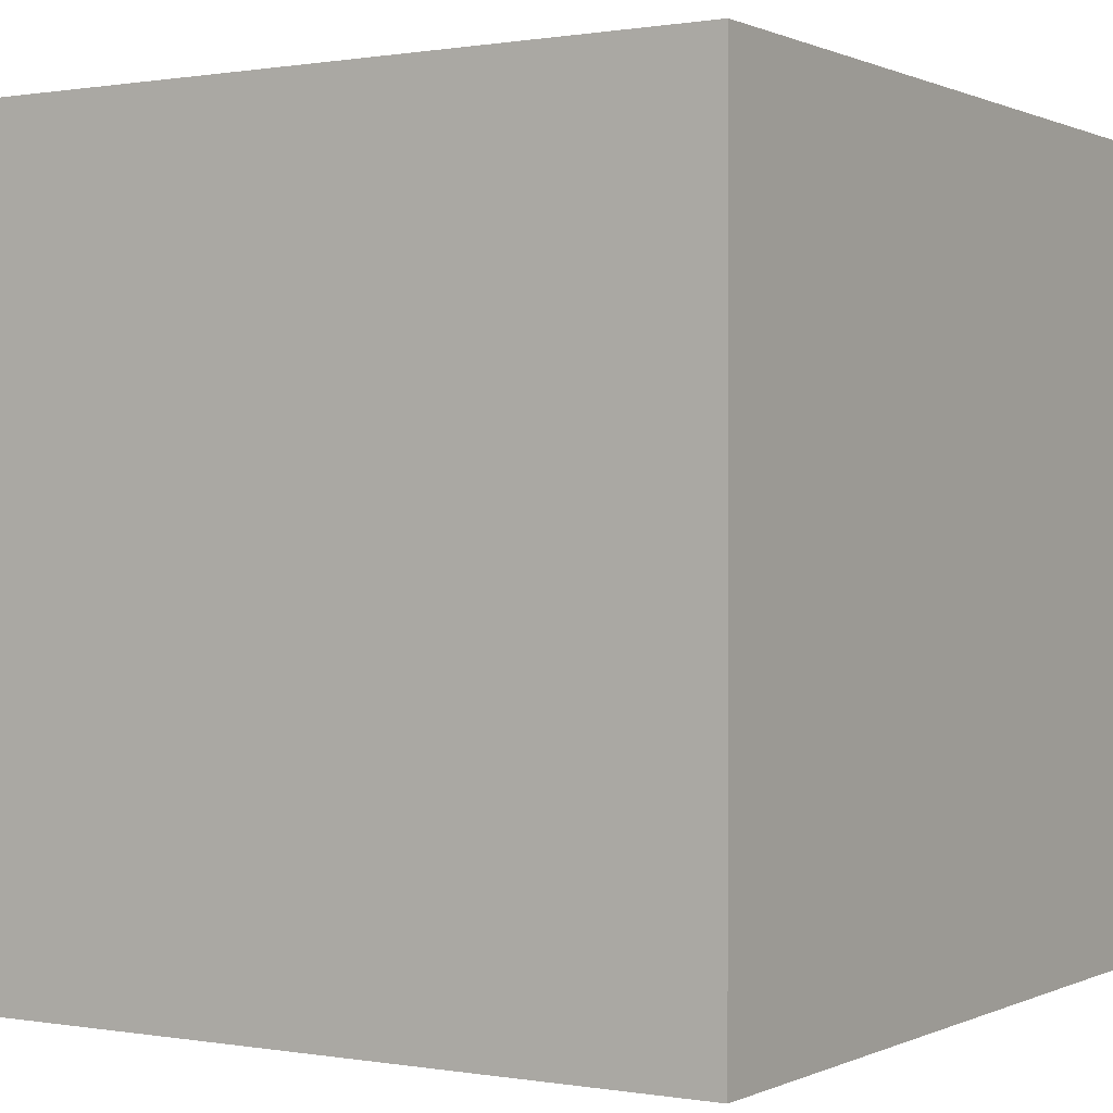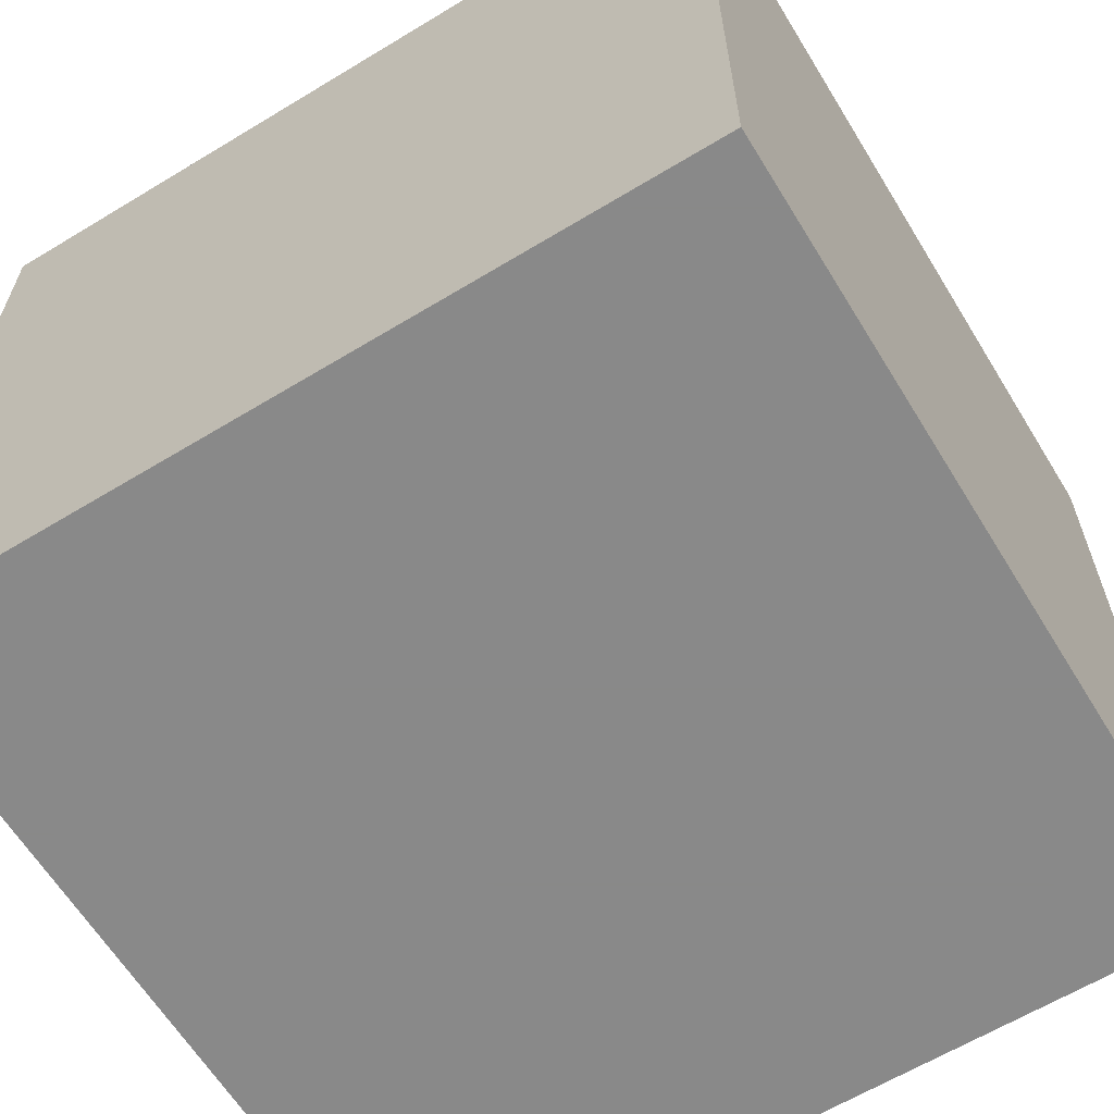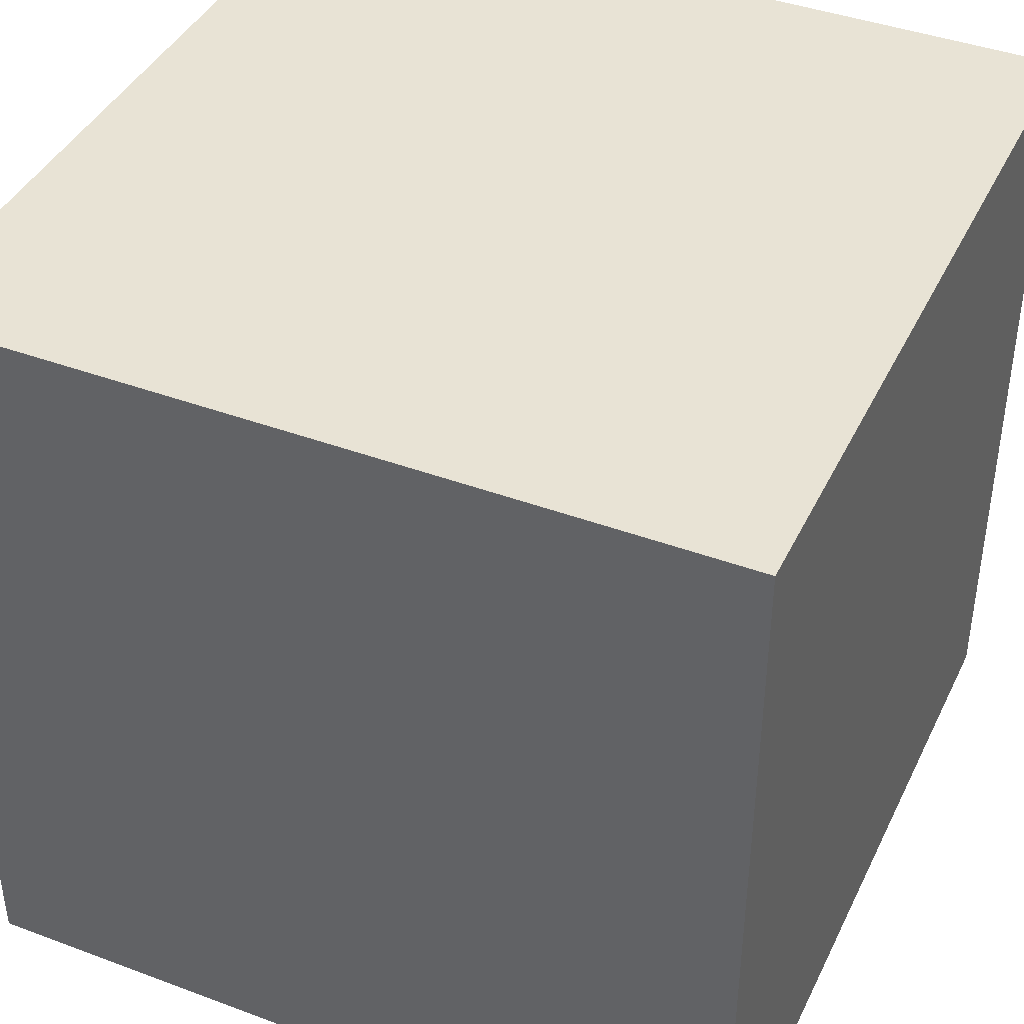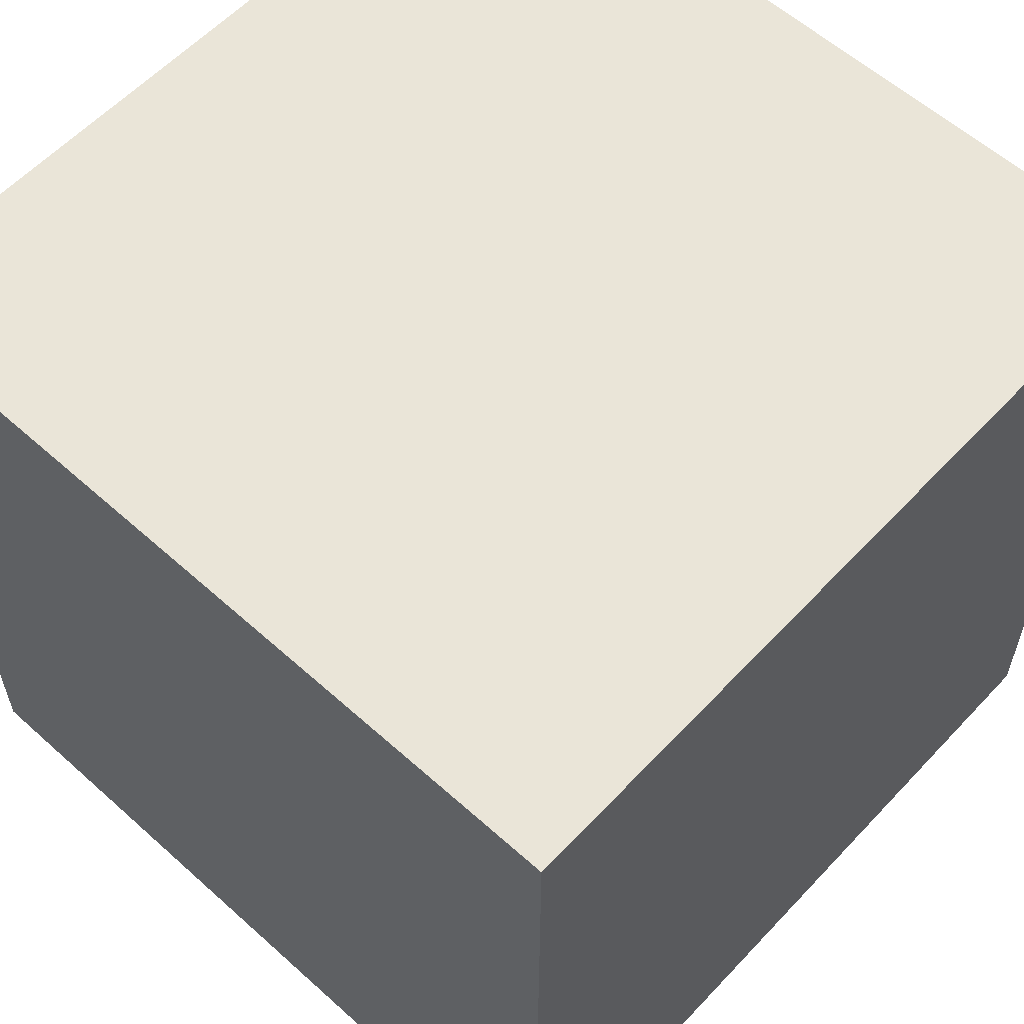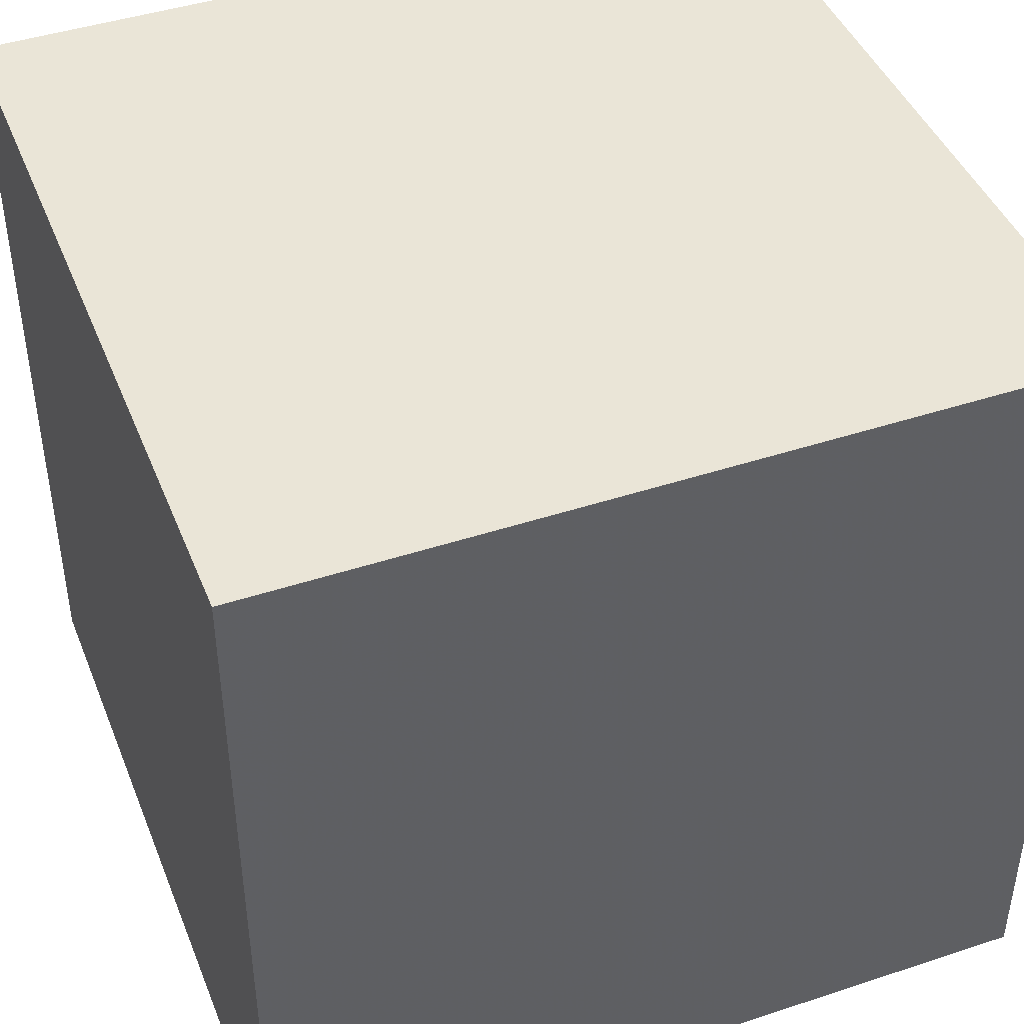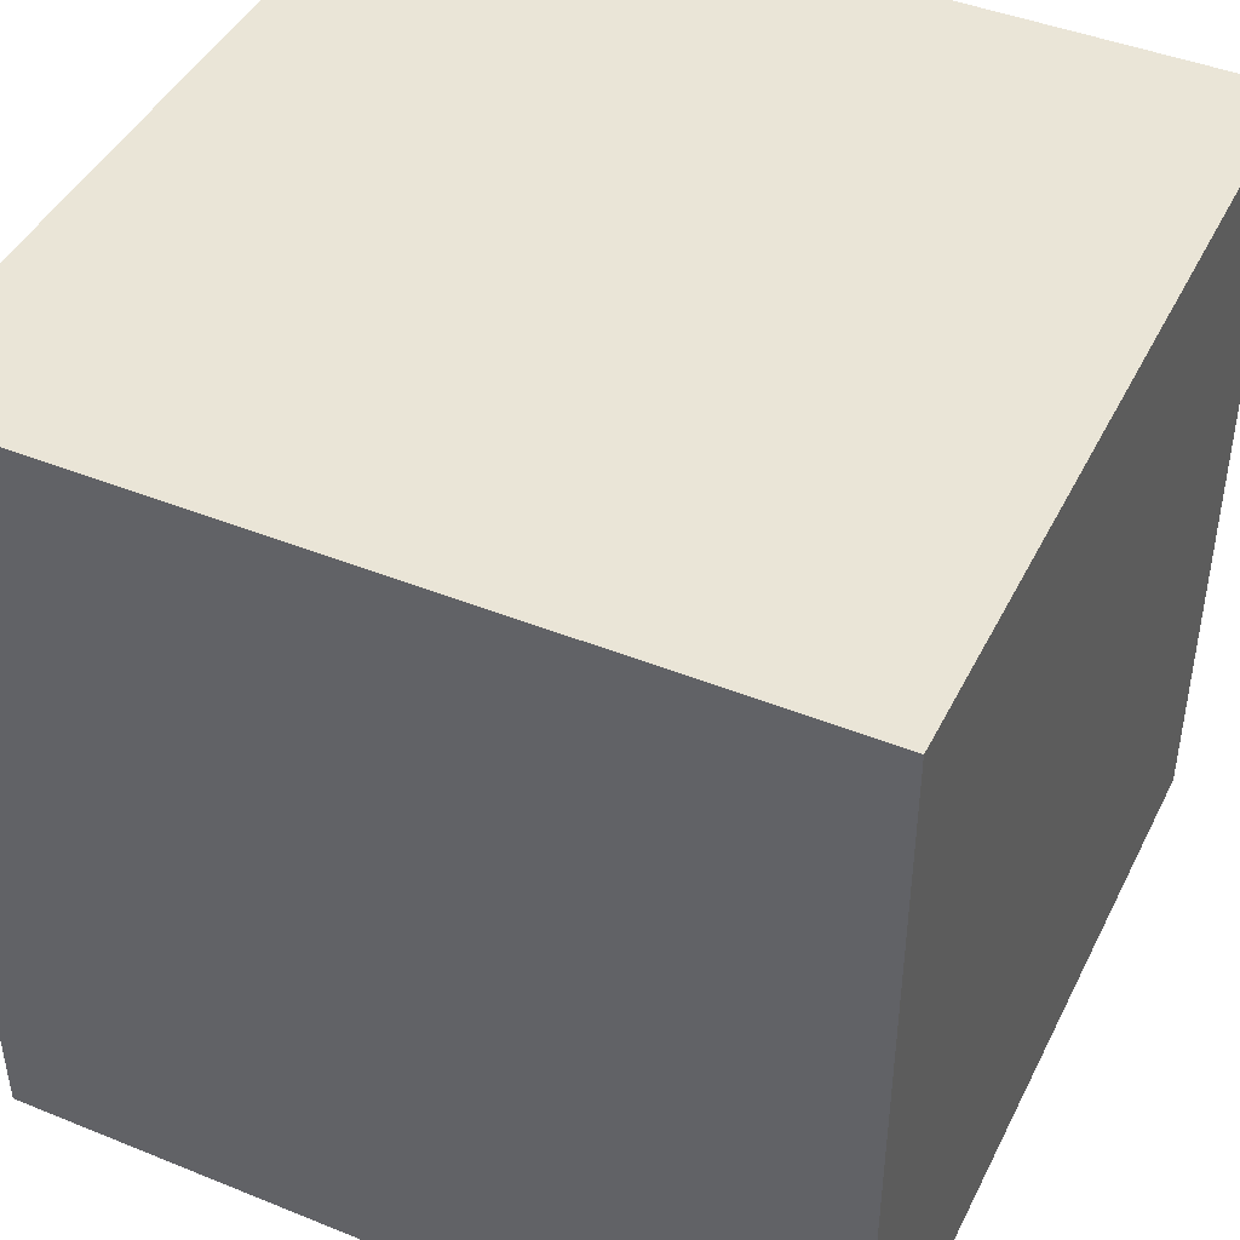
<metadata>
{"format":"obj","ext":"obj","renderer":"f3d","projection":"perspective","resolution":1024,"background":"white","views":[{"elev":0.4,"azim":-57.9,"up":"+Y"},{"elev":-63.0,"azim":-148.5,"up":"+Y"},{"elev":41.3,"azim":114.3,"up":"+Z"},{"elev":58.9,"azim":42.7,"up":"+Z"},{"elev":44.1,"azim":-111.1,"up":"+Y"},{"elev":44.2,"azim":115.3,"up":"+Z"}]}
</metadata>
<code>
v 0.9841 -0.9841 -0.9841
v 0.9841 -0.9841 0.9841
v -0.9841 -0.9841 0.9841
v -0.9841 -0.9841 -0.9841
v 0.9841 0.9841 -0.9841
v 0.9841 0.9841 0.9841
v -0.9841 0.9841 0.9841
v -0.9841 0.9841 -0.9841
f 1 2 3
f 1 3 4
f 5 8 7
f 5 7 6
f 1 5 6
f 1 6 2
f 2 6 7
f 2 7 3
f 3 7 8
f 3 8 4
f 5 1 4
f 5 4 8

</code>
